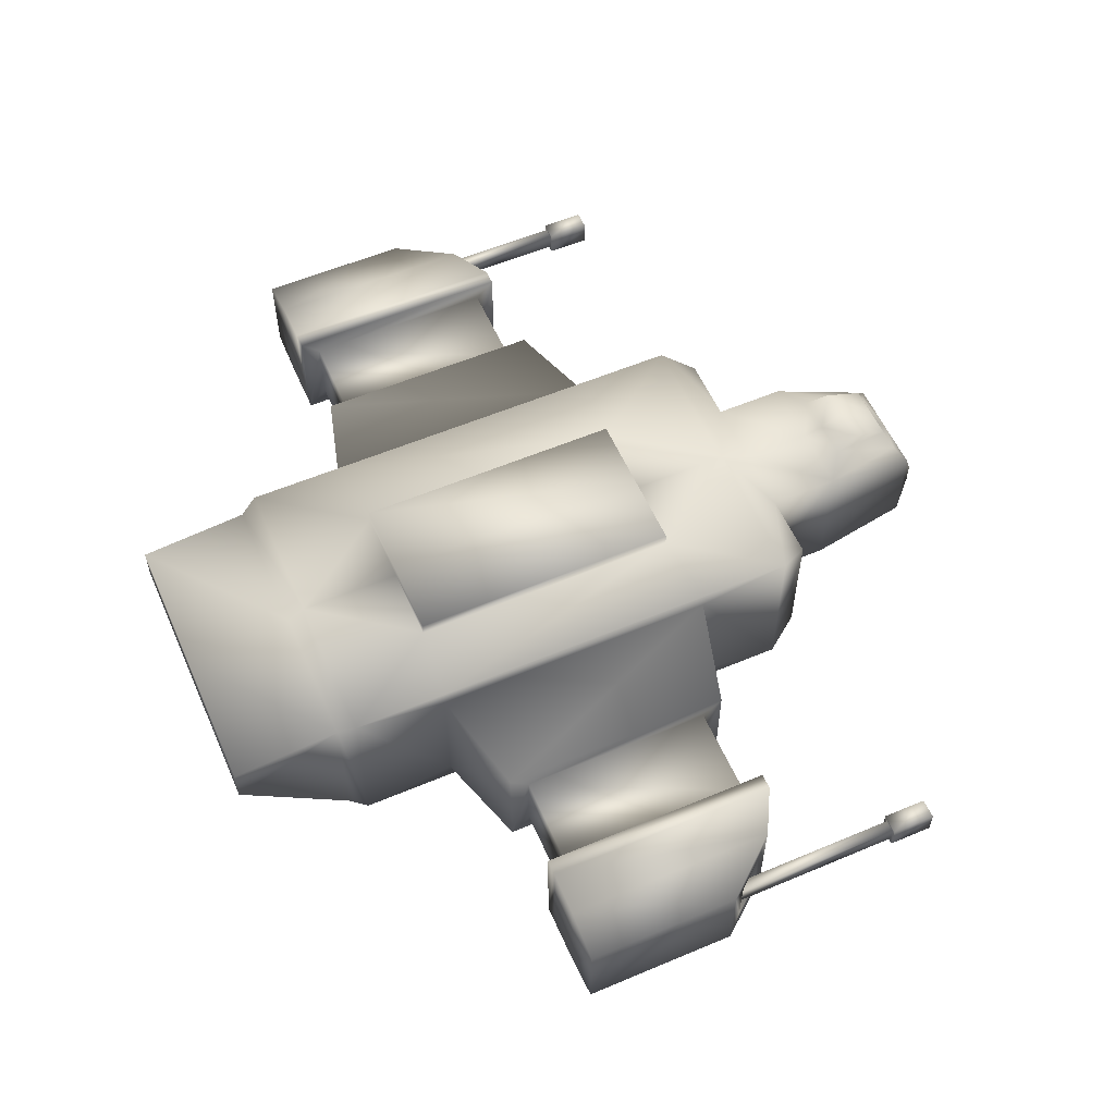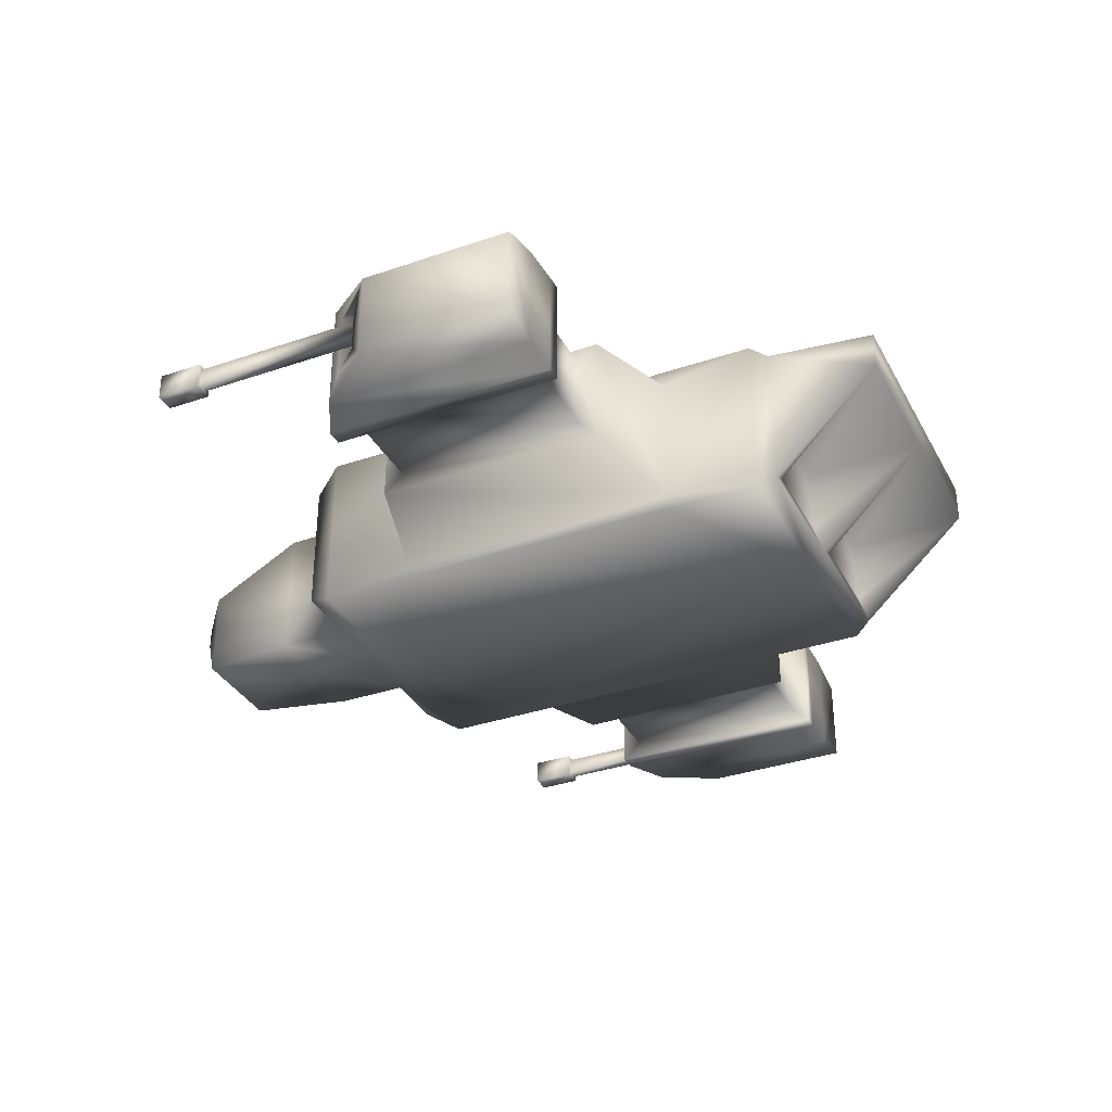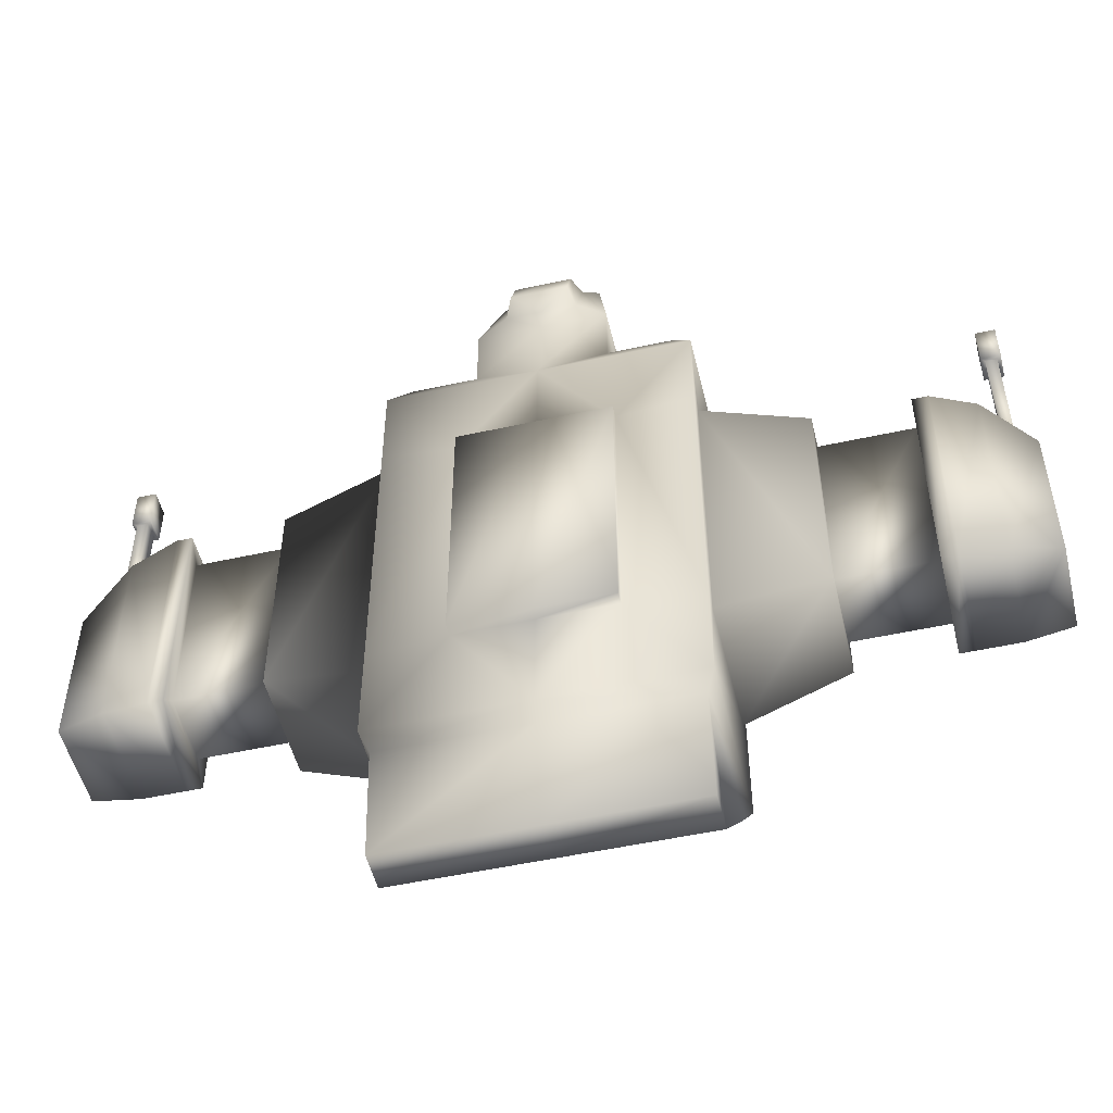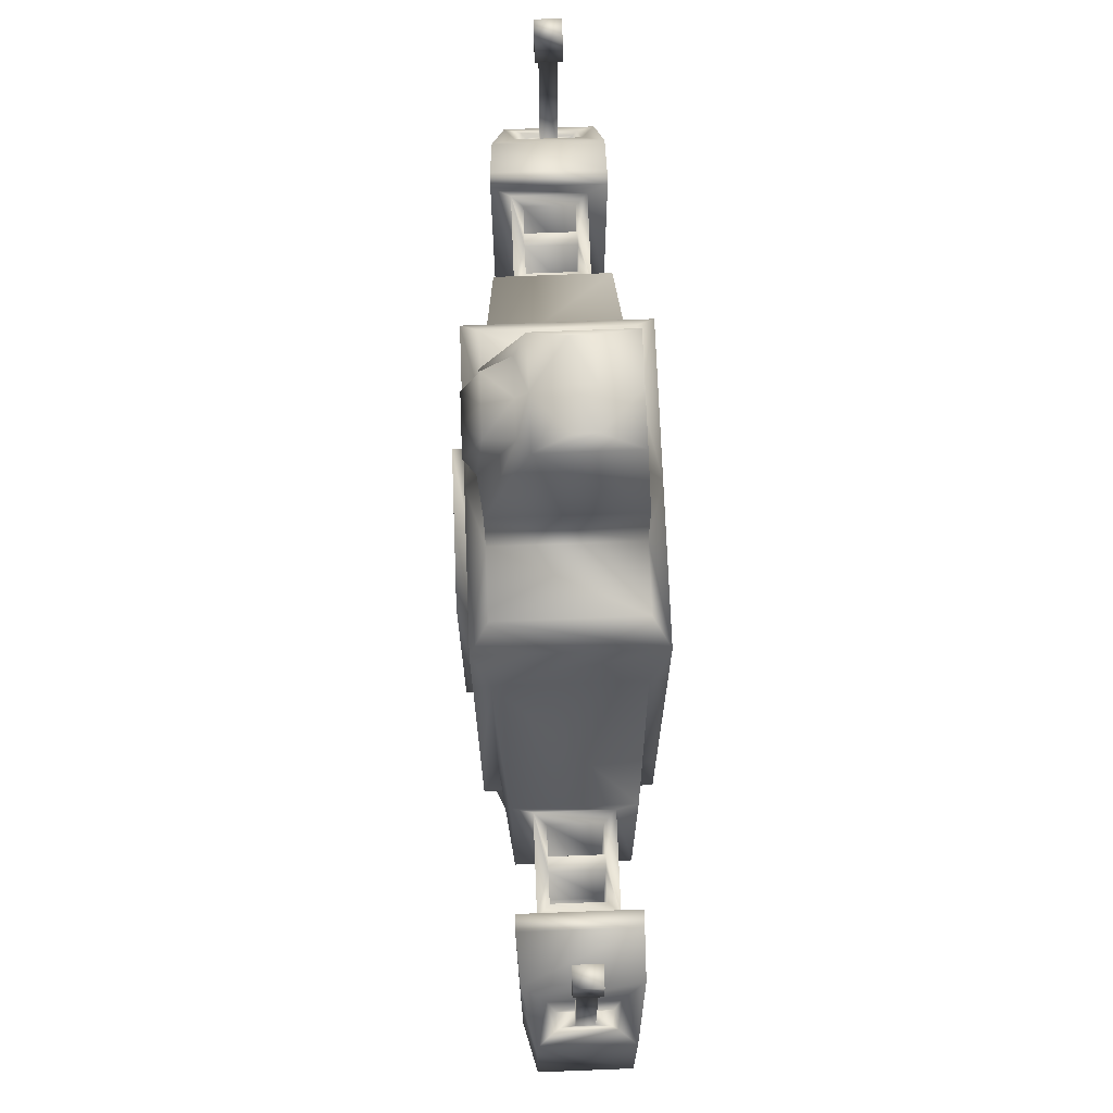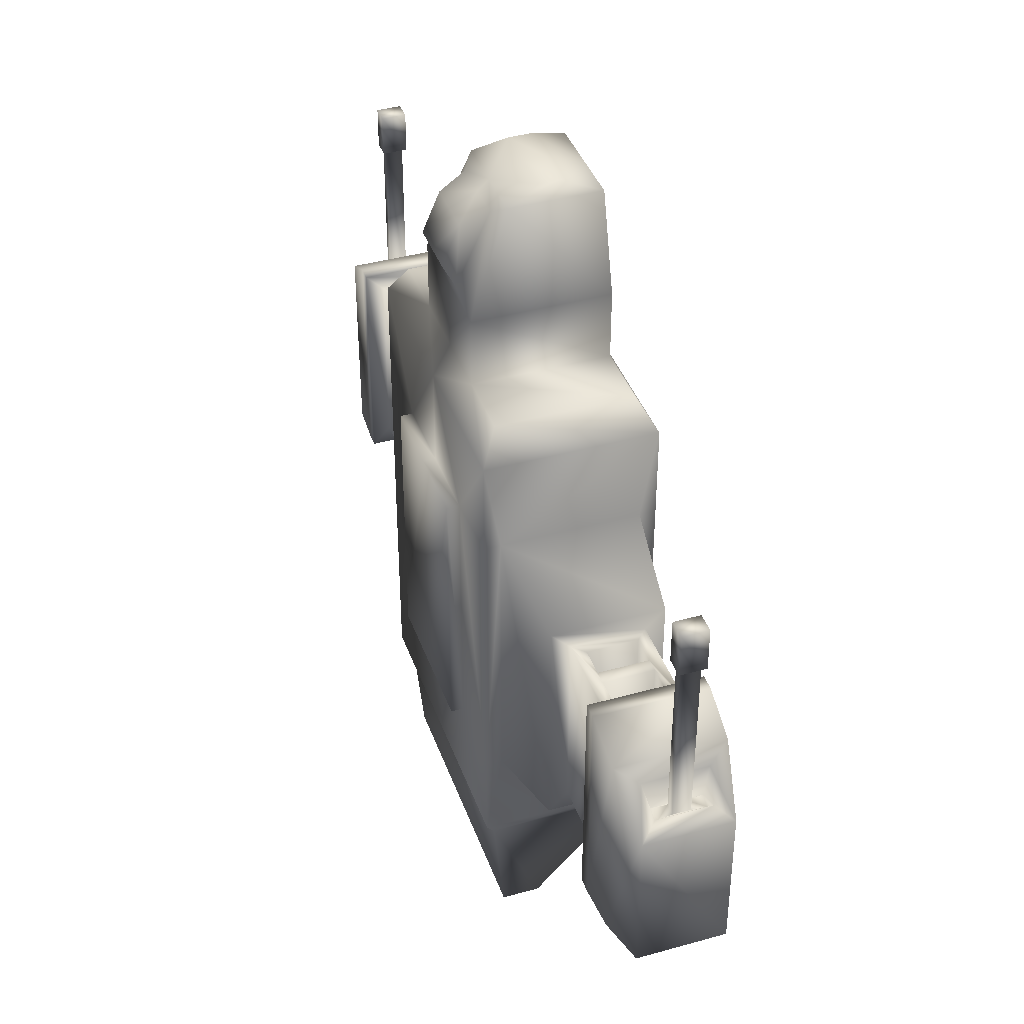
<metadata>
{"format":"obj","ext":"obj","renderer":"f3d","projection":"perspective","resolution":1024,"background":"white","views":[{"elev":57.0,"azim":-113.7,"up":"+Y"},{"elev":-34.2,"azim":114.9,"up":"+Y"},{"elev":-51.4,"azim":-166.5,"up":"+Z"},{"elev":71.1,"azim":-92.2,"up":"+Z"},{"elev":40.4,"azim":-108.9,"up":"+Z"}]}
</metadata>
<code>
o cube1
v 1.772 -0.6018 0.2927
v 1.772 -0.6018 -5.293
v 1.772 1.398 0.2927
v 1.772 1.398 -5.293
v 0 -0.6018 -5.293
v 0 -0.6018 0.2927
v 0 1.398 -5.293
v 0 1.398 0.2927
v 1.542 -0.3998 0.6687
v 1.542 1.196 0.6687
v 0 1.196 0.6687
v 0 -0.3998 0.6687
v 0.771 1.196 0.6687
v 0.771 -0.3998 0.6687
v 0.771 -0.3998 1.493
v 0.771 1.196 1.493
v 0 1.196 1.493
v 0 -0.3998 1.493
v 0.601 -0.3418 2.711
v 0.601 0.7262 2.711
v 0 0.7262 2.711
v 0 -0.3418 2.711
v 1.676 1.276 -5.497
v 1.676 -0.4798 -5.497
v 0 -0.4798 -5.497
v 0 1.276 -5.497
v 1.676 1.154 -6.781
v 1.676 0.7042 -6.781
v 0 0.7042 -6.781
v 0 1.154 -6.781
v 1.772 -0.6018 -0.8096
v 1.772 -0.6018 -4.191
v 1.772 1.398 -0.8096
v 1.772 1.398 -4.191
v 1.772 -0.4112 -0.8096
v 1.772 1.208 -0.8096
v 1.772 -0.4111 -4.191
v 1.772 1.208 -4.191
v 2.978 1.051 -3.863
v 2.978 1.051 -1.138
v 2.978 -0.2541 -1.138
v 2.978 -0.2541 -3.863
v 2.978 0.8261 -3.639
v 2.978 0.8261 -1.362
v 2.978 -0.02974 -1.362
v 2.978 -0.02973 -3.639
v 4.066 0.8261 -3.639
v 4.066 0.8261 -1.362
v 4.066 -0.02974 -1.362
v 4.066 -0.02973 -3.639
v 4.066 1.05 -3.862
v 4.066 1.049 -1.139
v 4.066 -0.2531 -1.139
v 4.066 -0.2531 -3.862
v 4.25 1.05 -3.862
v 4.25 1.049 -1.139
v 4.25 -0.2531 -1.139
v 4.25 -0.2531 -3.862
v 3.932 0.1038 -1.362
v 3.932 0.6926 -1.362
v 3.112 0.6926 -1.362
v 3.112 0.1038 -1.362
v 3.444 0.6926 -1.362
v 3.6 0.6926 -1.362
v 3.6 0.1038 -1.362
v 3.444 0.1038 -1.362
v 3.444 0.1038 -2.808
v 3.444 0.6926 -2.808
v 3.112 0.6926 -2.808
v 3.112 0.1038 -2.808
v 3.6 0.6926 -2.808
v 3.6 0.1038 -2.808
v 3.932 0.1038 -2.808
v 3.932 0.6926 -2.808
v 0 1.398 -4.099
v 0 1.398 -0.9017
v 0.886 1.398 -4.099
v 0.886 1.398 -0.9017
v 0.886 1.546 -0.9017
v 0.886 1.546 -4.099
v 0 1.546 -4.099
v 0 1.546 -0.9017
v 4.752 1.02 -3.862
v 4.752 1.019 -1.413
v 4.752 -0.2531 -1.413
v 4.752 -0.2531 -3.862
v 5.286 0.8775 -3.862
v 5.286 0.8775 -2.069
v 5.286 -0.1631 -2.069
v 5.286 -0.1631 -3.862
v 5.146 0.03693 -1.896
v 5.146 0.6893 -1.896
v 4.892 0.7566 -1.585
v 4.892 -0.005727 -1.585
v 5.105 0.09534 -1.943
v 5.105 0.6343 -1.943
v 4.933 0.6798 -1.943
v 4.933 0.0665 -1.943
v 5.087 0.2652 -1.943
v 5.087 0.4729 -1.943
v 4.951 0.4729 -1.943
v 4.951 0.2652 -1.943
v 5.087 0.2652 0.1034
v 5.087 0.4729 0.1034
v 4.951 0.4729 0.1034
v 4.951 0.2652 0.1034
v 5.133 0.2192 0.1034
v 5.133 0.5188 0.1034
v 4.905 0.5188 0.1034
v 4.905 0.2192 0.1034
v 5.133 0.2192 0.6134
v 5.133 0.5188 0.6134
v 4.905 0.5188 0.6134
v 4.905 0.2192 0.6134
v 0.2866 0.4635 -5.467
v 1.389 0.4635 -5.467
v 1.389 -0.3155 -5.467
v 0.2866 -0.3155 -5.467
v 0 0.8586 2.592
v 0.422 0.8586 2.592
v 0.422 1.247 1.732
v 0 1.247 1.732
v 0 1.173 2.442
v 0.342 1.173 2.442
v 0.342 1.373 1.97
v 0 1.373 1.97
v 0.487 0.09618 2.863
v 0.487 0.3482 2.863
v 0 0.3482 2.863
v 0 0.09618 2.863
v -1.772 -0.6018 0.2927
v -1.772 -0.6018 -5.293
v -1.772 1.398 0.2927
v -1.772 1.398 -5.293
v -1.542 -0.3998 0.6687
v -1.542 1.196 0.6687
v -0.771 1.196 0.6687
v -0.771 -0.3998 0.6687
v -0.771 -0.3998 1.493
v -0.771 1.196 1.493
v -0.601 -0.3418 2.711
v -0.601 0.7262 2.711
v -1.676 1.276 -5.497
v -1.676 -0.4798 -5.497
v -1.676 1.154 -6.781
v -1.676 0.7042 -6.781
v -1.772 -0.6018 -0.8096
v -1.772 -0.6018 -4.191
v -1.772 1.398 -0.8096
v -1.772 1.398 -4.191
v -1.772 -0.4112 -0.8096
v -1.772 1.208 -0.8096
v -1.772 -0.4111 -4.191
v -1.772 1.208 -4.191
v -2.978 1.051 -3.863
v -2.978 1.051 -1.138
v -2.978 -0.2541 -1.138
v -2.978 -0.2541 -3.863
v -2.978 0.8261 -3.639
v -2.978 0.8261 -1.362
v -2.978 -0.02974 -1.362
v -2.978 -0.02973 -3.639
v -4.066 0.8261 -3.639
v -4.066 0.8261 -1.362
v -4.066 -0.02974 -1.362
v -4.066 -0.02973 -3.639
v -4.066 1.05 -3.862
v -4.066 1.049 -1.139
v -4.066 -0.2531 -1.139
v -4.066 -0.2531 -3.862
v -4.25 1.05 -3.862
v -4.25 1.049 -1.139
v -4.25 -0.2531 -1.139
v -4.25 -0.2531 -3.862
v -3.932 0.1038 -1.362
v -3.932 0.6926 -1.362
v -3.112 0.6926 -1.362
v -3.112 0.1038 -1.362
v -3.444 0.6926 -1.362
v -3.6 0.6926 -1.362
v -3.6 0.1038 -1.362
v -3.444 0.1038 -1.362
v -3.444 0.1038 -2.808
v -3.444 0.6926 -2.808
v -3.112 0.6926 -2.808
v -3.112 0.1038 -2.808
v -3.6 0.6926 -2.808
v -3.6 0.1038 -2.808
v -3.932 0.1038 -2.808
v -3.932 0.6926 -2.808
v -0.886 1.398 -4.099
v -0.886 1.398 -0.9017
v -0.886 1.546 -0.9017
v -0.886 1.546 -4.099
v -4.752 1.02 -3.862
v -4.752 1.019 -1.413
v -4.752 -0.2531 -1.413
v -4.752 -0.2531 -3.862
v -5.286 0.8775 -3.862
v -5.286 0.8775 -2.069
v -5.286 -0.1631 -2.069
v -5.286 -0.1631 -3.862
v -5.146 0.03693 -1.896
v -5.146 0.6893 -1.896
v -4.892 0.7566 -1.585
v -4.892 -0.005727 -1.585
v -5.105 0.09534 -1.943
v -5.105 0.6343 -1.943
v -4.933 0.6798 -1.943
v -4.933 0.0665 -1.943
v -5.087 0.2652 -1.943
v -5.087 0.4729 -1.943
v -4.951 0.4729 -1.943
v -4.951 0.2652 -1.943
v -5.087 0.2652 0.1034
v -5.087 0.4729 0.1034
v -4.951 0.4729 0.1034
v -4.951 0.2652 0.1034
v -5.133 0.2192 0.1034
v -5.133 0.5188 0.1034
v -4.905 0.5188 0.1034
v -4.905 0.2192 0.1034
v -5.133 0.2192 0.6134
v -5.133 0.5188 0.6134
v -4.905 0.5188 0.6134
v -4.905 0.2192 0.6134
v -0.2866 0.4635 -5.467
v -1.389 0.4635 -5.467
v -1.389 -0.3155 -5.467
v -0.2866 -0.3155 -5.467
v -0.422 0.8586 2.592
v -0.422 1.247 1.732
v -0.342 1.173 2.442
v -0.342 1.373 1.97
v -0.487 0.09618 2.863
v -0.487 0.3482 2.863
g cube1_default
f 1 3 9
f 1 6 31
f 1 14 6
f 1 36 3
f 2 5 24
f 2 32 5
f 4 2 23
f 4 23 7
f 4 37 2
f 6 5 31
f 6 138 131
f 6 147 5
f 7 77 4
f 8 3 78
f 8 13 3
f 8 192 133
f 9 10 14
f 9 14 1
f 10 3 13
f 10 9 3
f 11 8 137
f 11 13 8
f 11 17 13
f 12 6 14
f 12 18 138
f 12 138 6
f 13 14 10
f 14 13 15
f 14 15 12
f 15 19 18
f 16 13 17
f 16 15 13
f 16 17 121
f 16 20 15
f 17 11 140
f 18 12 15
f 19 15 20
f 19 20 127
f 19 127 22
f 20 16 120
f 20 21 128
f 20 120 21
f 22 18 19
f 22 141 18
f 23 27 26
f 24 23 2
f 24 25 117
f 24 28 23
f 24 117 28
f 25 5 144
f 25 24 5
f 25 29 118
f 25 144 230
f 25 230 29
f 26 7 23
f 26 30 143
f 26 143 7
f 27 23 28
f 27 28 30
f 29 28 115
f 29 30 28
f 30 26 27
f 30 29 145
f 31 35 1
f 32 2 37
f 32 31 5
f 32 37 31
f 33 3 36
f 33 34 78
f 33 36 34
f 33 78 3
f 34 4 77
f 34 38 4
f 35 31 37
f 35 36 1
f 35 37 41
f 35 41 36
f 37 4 38
f 38 34 36
f 38 36 39
f 38 39 37
f 39 40 43
f 39 43 42
f 40 36 41
f 40 39 36
f 41 42 45
f 41 45 40
f 42 37 39
f 42 41 37
f 43 44 47
f 44 40 45
f 44 43 40
f 44 45 61
f 44 63 48
f 45 46 49
f 46 42 43
f 46 43 50
f 46 45 42
f 47 50 43
f 48 47 44
f 48 49 52
f 48 52 47
f 49 48 59
f 49 65 45
f 50 47 54
f 50 49 46
f 50 54 49
f 51 47 52
f 51 52 55
f 51 54 47
f 52 53 56
f 53 49 54
f 53 52 49
f 53 54 57
f 54 51 58
f 55 58 51
f 55 83 58
f 56 55 52
f 56 57 84
f 56 84 55
f 57 56 53
f 57 58 85
f 58 57 54
f 59 60 73
f 59 65 49
f 60 48 64
f 60 59 48
f 60 64 74
f 61 62 69
f 61 63 44
f 62 45 66
f 62 61 45
f 62 66 70
f 63 61 68
f 63 64 48
f 64 63 65
f 64 65 71
f 65 59 72
f 65 66 45
f 66 63 67
f 66 65 63
f 67 68 70
f 67 70 66
f 68 67 63
f 69 68 61
f 69 70 68
f 70 69 62
f 71 72 74
f 71 74 64
f 72 71 65
f 73 72 59
f 73 74 72
f 74 73 60
f 75 7 191
f 75 77 7
f 75 81 77
f 76 8 78
f 76 82 192
f 76 192 8
f 77 78 34
f 78 77 79
f 78 79 76
f 79 80 82
f 80 77 81
f 80 79 77
f 81 75 194
f 81 82 80
f 82 76 79
f 82 81 193
f 83 55 84
f 83 87 86
f 84 85 93
f 84 88 83
f 84 93 88
f 85 84 57
f 85 86 89
f 85 89 94
f 86 58 83
f 86 85 58
f 87 83 88
f 87 88 90
f 89 88 91
f 89 90 88
f 90 86 87
f 90 89 86
f 91 92 95
f 91 94 89
f 92 88 93
f 92 91 88
f 93 94 97
f 93 97 92
f 94 91 98
f 94 93 85
f 95 96 99
f 95 98 91
f 96 92 97
f 96 95 92
f 97 98 101
f 97 101 96
f 98 95 102
f 98 97 94
f 99 100 103
f 99 102 95
f 100 96 101
f 100 99 96
f 100 101 104
f 101 102 105
f 102 99 106
f 102 101 98
f 103 104 107
f 103 106 99
f 104 103 100
f 104 105 108
f 105 104 101
f 105 106 109
f 106 103 110
f 106 105 102
f 107 108 111
f 107 110 103
f 108 107 104
f 108 109 112
f 109 108 105
f 109 110 113
f 110 107 114
f 110 109 106
f 111 112 114
f 111 114 107
f 112 111 108
f 113 112 109
f 113 114 112
f 114 113 110
f 115 116 118
f 115 118 29
f 116 28 117
f 116 115 28
f 117 118 116
f 118 117 25
f 119 21 120
f 119 231 21
f 120 121 124
f 120 124 119
f 121 120 16
f 121 122 125
f 122 17 232
f 122 121 17
f 123 119 124
f 123 126 233
f 123 233 119
f 124 125 123
f 125 124 121
f 126 122 234
f 126 123 125
f 126 125 122
f 127 128 130
f 128 127 20
f 129 21 236
f 129 128 21
f 129 130 128
f 130 22 127
f 130 129 235
f 130 235 22
f 131 133 152
f 131 147 6
f 132 5 148
f 132 144 5
f 132 153 134
f 133 131 136
f 133 137 8
f 134 7 143
f 134 143 132
f 134 191 7
f 135 131 138
f 135 136 131
f 136 135 137
f 136 137 133
f 137 138 140
f 137 140 11
f 138 137 135
f 139 18 141
f 139 138 18
f 139 140 138
f 140 139 142
f 140 232 17
f 141 22 235
f 141 142 139
f 141 235 142
f 142 21 231
f 142 231 140
f 142 236 21
f 144 132 143
f 144 143 146
f 144 146 229
f 145 143 30
f 145 146 143
f 146 29 228
f 146 145 29
f 147 131 151
f 147 148 5
f 148 147 153
f 148 153 132
f 149 133 192
f 149 150 152
f 149 152 133
f 149 192 150
f 150 134 154
f 150 191 134
f 151 152 157
f 151 153 147
f 151 157 153
f 152 151 131
f 153 154 134
f 154 152 150
f 154 153 155
f 154 155 152
f 155 158 159
f 155 159 156
f 156 152 155
f 156 157 152
f 157 156 161
f 157 161 158
f 158 153 157
f 158 155 153
f 159 162 163
f 160 156 159
f 160 159 164
f 160 161 156
f 161 160 178
f 161 182 165
f 162 158 161
f 162 159 158
f 162 161 166
f 163 164 159
f 164 163 168
f 164 165 176
f 164 168 165
f 164 180 160
f 165 166 161
f 166 163 162
f 166 165 170
f 166 170 163
f 167 163 170
f 167 168 163
f 167 170 171
f 168 167 172
f 169 165 168
f 169 168 173
f 169 170 165
f 170 169 174
f 171 172 167
f 171 174 195
f 172 171 196
f 172 173 168
f 172 196 173
f 173 174 169
f 173 197 174
f 174 171 170
f 175 165 181
f 175 176 165
f 175 181 189
f 176 175 190
f 176 180 164
f 177 160 179
f 177 178 160
f 177 179 185
f 178 177 186
f 178 182 161
f 179 180 182
f 179 182 184
f 180 176 187
f 180 179 160
f 181 180 188
f 181 182 180
f 182 178 183
f 182 181 165
f 183 184 182
f 184 183 185
f 184 185 179
f 185 186 177
f 186 183 178
f 186 185 183
f 187 188 180
f 188 187 189
f 188 189 181
f 189 190 175
f 190 187 176
f 190 189 187
f 191 150 192
f 191 194 75
f 192 193 191
f 193 192 82
f 194 191 193
f 194 193 81
f 195 196 171
f 195 198 199
f 196 195 200
f 196 200 205
f 196 205 197
f 197 173 196
f 197 201 198
f 197 206 201
f 198 174 197
f 198 195 174
f 199 200 195
f 199 202 200
f 201 200 202
f 201 203 200
f 202 198 201
f 202 199 198
f 203 201 206
f 203 207 204
f 204 200 203
f 204 205 200
f 205 204 209
f 205 209 206
f 206 197 205
f 206 210 203
f 207 203 210
f 207 211 208
f 208 204 207
f 208 209 204
f 209 208 213
f 209 213 210
f 210 206 209
f 210 214 207
f 211 207 214
f 211 214 215
f 212 208 211
f 212 211 216
f 212 213 208
f 213 212 217
f 214 210 213
f 214 213 218
f 215 216 211
f 215 218 219
f 216 215 220
f 216 217 212
f 217 216 221
f 217 218 213
f 218 215 214
f 218 217 222
f 219 220 215
f 219 222 223
f 220 219 224
f 220 221 216
f 221 220 225
f 221 222 217
f 222 219 218
f 222 221 226
f 223 224 219
f 224 223 225
f 224 225 220
f 225 226 221
f 226 223 222
f 226 225 223
f 227 29 230
f 227 228 29
f 228 227 229
f 228 229 146
f 229 230 144
f 230 229 227
f 231 119 233
f 231 233 232
f 232 140 231
f 232 234 122
f 234 232 233
f 234 233 126
f 236 142 235
f 236 235 129

</code>
